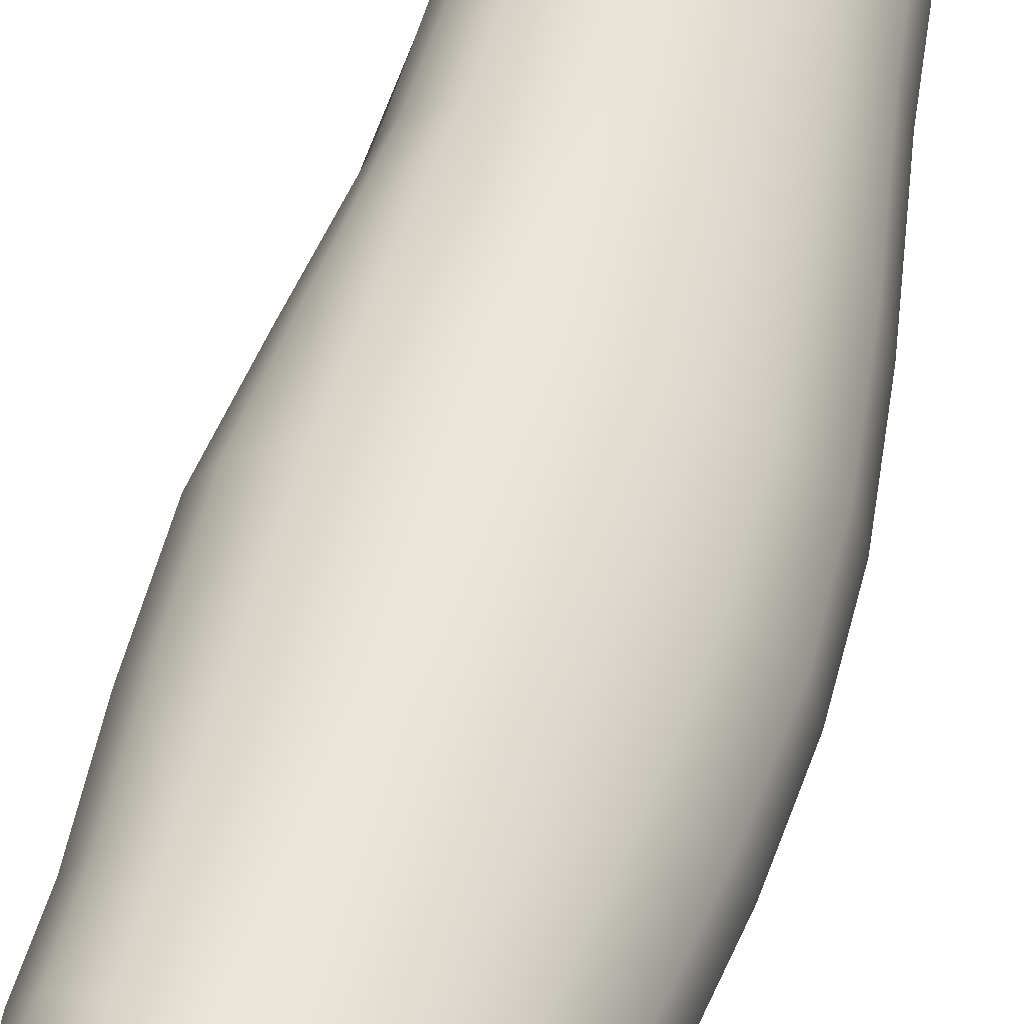
<metadata>
{"format":"obj","ext":"obj","renderer":"f3d","projection":"perspective","resolution":1024,"background":"white","views":[{"elev":57.7,"azim":-168.1,"up":"+Z"}]}
</metadata>
<code>
v  -0.0117 -0.0728 -0.0057
v  -0.0127 -0.0724 -0.0037
v  -0.0131 -0.0703 -0.0039
v  -0.0119 -0.0706 -0.0062
v  -0.0096 -0.0717 -0.0078
v  -0.0098 -0.074 -0.0071
v  -0.0095 -0.0762 -0.0061
v  -0.0111 -0.075 -0.0049
v  -0.0118 -0.0745 -0.0033
v  0.009 -0.032 -0.0047
v  0.0081 -0.0319 -0.0082
v  0.0083 -0.0249 -0.0077
v  0.0091 -0.0251 -0.0043
v  0.0084 -0.0251 -0.001
v  0.0084 -0.032 -0.0012
v  0.008 -0.0395 -0.0013
v  0.0087 -0.0395 -0.0048
v  0.0077 -0.0394 -0.0084
v  0.0044 -0.0752 -0.0006
v  0.0035 -0.075 -0.0033
v  0.0034 -0.0692 -0.0038
v  0.0041 -0.0693 -0.0011
v  0.0037 -0.0691 0.0015
v  0.0041 -0.0752 0.0021
v  0.0041 -0.0803 0.0024
v  0.0045 -0.0802 -0.0004
v  0.0036 -0.0795 -0.0032
v  -0.0038 -0.0313 -0.0143
v  -0.0077 -0.0313 -0.0134
v  -0.0065 -0.0248 -0.0127
v  -0.0028 -0.0245 -0.0134
v  0.0014 -0.0242 -0.0128
v  0.0007 -0.0313 -0.0137
v  0 -0.0386 -0.0141
v  -0.0046 -0.0383 -0.0147
v  -0.0086 -0.0381 -0.0137
v  -0.0055 -0.0713 -0.0081
v  -0.0087 -0.07 -0.0076
v  -0.0079 -0.0667 -0.0078
v  -0.005 -0.0673 -0.0083
v  -0.0018 -0.0679 -0.0078
v  -0.002 -0.0728 -0.0075
v  -0.0022 -0.0759 -0.0077
v  -0.0061 -0.0737 -0.0084
v  0.005 -0.0316 -0.0114
v  0.0055 -0.0244 -0.0107
v  0.0045 -0.039 -0.0117
v  0.0012 -0.0741 -0.0058
v  0.0012 -0.0687 -0.0061
v  0.0012 -0.078 -0.0058
v  0.0046 -0.0615 -0.0024
v  0.004 -0.0614 0.0004
v  0.0041 -0.0613 -0.0054
v  0.0054 -0.0531 -0.0071
v  0.0058 -0.0534 -0.0038
v  0.0049 -0.0533 -0.0006
v  0.0018 -0.0607 -0.008
v  -0.0015 -0.06 -0.0098
v  -0.0011 -0.0514 -0.0122
v  0.0028 -0.0522 -0.0101
v  -0.005 -0.0598 -0.0103
v  -0.0082 -0.0597 -0.0096
v  -0.0087 -0.0515 -0.0119
v  -0.0051 -0.0514 -0.0127
v  -0.0104 -0.0594 -0.0079
v  -0.0101 -0.0662 -0.0062
v  -0.0114 -0.066 -0.0039
v  -0.0118 -0.0592 -0.0054
v  -0.0126 -0.051 -0.0072
v  -0.0112 -0.0513 -0.0099
v  -0.0065 -0.0762 -0.0076
v  -0.0028 -0.0789 -0.007
v  -0.0034 -0.081 -0.0059
v  -0.0066 -0.0783 -0.0064
v  0.0004 -0.0815 -0.0052
v  0.0026 -0.0836 -0.0027
v  0.0013 -0.0864 -0.0023
v  -0.0006 -0.0839 -0.0043
v  0.0032 -0.0849 -0.0002
v  0.0027 -0.0853 0.0022
v  0.0011 -0.0889 0.0018
v  0.0016 -0.0882 -0.0002
v  -0.0109 -0.0692 -0.006
v  -0.0123 -0.0689 -0.0037
v  0.0072 -0.0072 -0.0038
v  0.0083 -0.0095 -0.0018
v  0.0087 -0.0146 -0.0055
v  0.0064 -0.0134 -0.008
v  0.0032 -0.0124 -0.0098
v  0.0051 -0.005 -0.0054
v  0.0037 0.001 -0.0016
v  0.0053 -0.0018 -0.0002
v  0.0047 -0.004 0.001
v  0.0025 -0.0033 -0.0063
v  -0.0003 -0.0118 -0.0105
v  -0.0036 -0.0117 -0.0101
v  -0.0004 -0.0022 -0.0064
v  0.001 0.0035 -0.0026
v  0.0025 0.0025 -0.0023
v  -0.0033 -0.0019 -0.0057
v  -0.0062 -0.012 -0.0085
v  -0.008 -0.0122 -0.0062
v  -0.0058 -0.0021 -0.0043
v  -0.0038 0.0041 -0.0021
v  -0.0013 0.0048 -0.0027
v  0.0037 -0.0454 -0.0113
v  0.0067 -0.0461 -0.0081
v  -0.0006 -0.0448 -0.0136
v  -0.005 -0.0446 -0.0142
v  -0.0089 -0.0445 -0.0132
v  -0.0114 -0.0443 -0.0111
v  -0.0128 -0.0441 -0.0082
v  -0.0125 -0.0376 -0.0086
v  -0.0111 -0.0378 -0.0115
v  0.0059 -0.0187 -0.0099
v  0.0086 -0.0194 -0.0071
v  0.0021 -0.0183 -0.0119
v  -0.0018 -0.0184 -0.0125
v  -0.0054 -0.0188 -0.0119
v  -0.0079 -0.0189 -0.01
v  -0.009 -0.0246 -0.0107
v  -0.0104 -0.0243 -0.0079
v  -0.0094 -0.0189 -0.0073
v  -0.0102 -0.0311 -0.0113
v  -0.0116 -0.0308 -0.0084
v  0.0078 -0.0113 0.0002
v  0.0044 -0.0052 0.0021
v  0.0035 -0.0059 0.0031
v  0.0062 -0.0123 0.0021
v  0.0085 -0.0163 0.0001
v  0.0092 -0.0157 -0.0027
v  0.0074 -0.0464 -0.0046
v  0.0066 -0.0463 -0.0012
v  0.0094 -0.02 -0.0039
v  0.0088 -0.0203 -0.0008
v  -0.0132 -0.0726 -0.0014
v  -0.0135 -0.0704 -0.0013
v  -0.0123 -0.0748 -0.0015
v  -0.0118 -0.0759 0.0005
v  -0.0125 -0.0737 0.001
v  -0.0127 -0.0713 0.0015
v  0.0069 -0.0318 0.0017
v  0.007 -0.0248 0.0017
v  0.0045 -0.0244 0.0035
v  0.0041 -0.0314 0.0036
v  0.0036 -0.0389 0.0038
v  0.0065 -0.0392 0.0017
v  0.0027 -0.075 0.0045
v  0.0024 -0.0691 0.0038
v  0.0003 -0.0688 0.0053
v  0.0003 -0.0746 0.0061
v  0.0004 -0.0791 0.0064
v  0.0027 -0.0799 0.0048
v  -0.009 -0.0306 0.001
v  -0.0077 -0.0238 0.0011
v  -0.0103 -0.0243 -0.0017
v  -0.0116 -0.0308 -0.002
v  -0.0126 -0.0375 -0.0021
v  -0.01 -0.0376 0.0011
v  -0.0059 -0.0378 0.0035
v  -0.005 -0.0306 0.0033
v  -0.004 -0.0235 0.0032
v  -0.0097 -0.0707 0.0042
v  -0.0091 -0.0668 0.0036
v  -0.011 -0.0663 0.0014
v  -0.0118 -0.0696 0.0017
v  -0.0103 -0.0731 0.0042
v  -0.0069 -0.0753 0.0062
v  -0.0066 -0.0722 0.0059
v  -0.0062 -0.0674 0.0052
v  -0.0003 -0.0309 0.0042
v  0.0005 -0.0238 0.004
v  -0.001 -0.0383 0.0044
v  -0.003 -0.0735 0.0066
v  -0.0029 -0.0681 0.0058
v  -0.0031 -0.0774 0.0069
v  0.0028 -0.0613 0.0029
v  0.0038 -0.0531 0.0021
v  0.0016 -0.0526 0.004
v  0.0007 -0.0609 0.0045
v  -0.0026 -0.0601 0.005
v  -0.0022 -0.0516 0.0045
v  -0.0065 -0.0507 0.0038
v  -0.0063 -0.0594 0.0044
v  -0.0094 -0.0592 0.0026
v  -0.01 -0.0507 0.0017
v  -0.0124 -0.051 -0.0011
v  -0.0115 -0.0593 0.0002
v  -0.0122 -0.0592 -0.0026
v  -0.0118 -0.066 -0.0012
v  -0.0131 -0.051 -0.0042
v  -0.0102 -0.0757 0.0035
v  -0.0098 -0.0779 0.0027
v  -0.0069 -0.0806 0.0045
v  -0.007 -0.0783 0.0055
v  -0.0034 -0.081 0.0062
v  -0.0038 -0.0835 0.0052
v  -0.0011 -0.0861 0.0049
v  -0.0003 -0.0832 0.0058
v  0.0017 -0.0847 0.0043
v  0.0003 -0.0881 0.0036
v  -0.0126 -0.069 -0.001
v  -0.0021 -0.009 0.004
v  0.0006 -0.0134 0.0041
v  0.0042 -0.0146 0.0038
v  0.001 -0.0108 0.0042
v  -0.0011 -0.0052 0.0037
v  -0.0026 -0.004 0.0033
v  -0.0039 -0.0025 0.0025
v  -0.005 -0.0069 0.003
v  -0.0031 -0.0124 0.0033
v  -0.007 -0.0051 0.0015
v  -0.0061 -0.0118 0.0016
v  -0.0055 -0.0001 0.0014
v  -0.0049 0.0019 0.0002
v  -0.0079 -0.0036 -0.0004
v  -0.0081 -0.0118 -0.0008
v  -0.0074 -0.0027 -0.0024
v  -0.0087 -0.012 -0.0035
v  -0.0047 0.0032 -0.0011
v  -0.0016 -0.0447 0.0044
v  0.0027 -0.0456 0.0038
v  -0.0064 -0.044 0.0035
v  -0.0103 -0.0439 0.0012
v  -0.0128 -0.044 -0.0019
v  -0.0135 -0.044 -0.0051
v  -0.0132 -0.0375 -0.0054
v  0.0011 -0.0181 0.004
v  0.005 -0.0189 0.0036
v  -0.003 -0.0176 0.0033
v  -0.0066 -0.0178 0.0014
v  -0.009 -0.0183 -0.0013
v  -0.0098 -0.0187 -0.0043
v  -0.011 -0.0243 -0.0048
v  -0.0123 -0.0308 -0.0052
v  0.0039 -0.012 0.0035
v  0.0012 -0.0068 0.0038
v  0.0068 -0.0157 0.0024
v  0.0052 -0.0461 0.0018
v  0.0074 -0.0198 0.0018
v  -0.0115 -0.076 -0.0015
v  -0.0111 -0.0758 -0.003
v  -0.0106 -0.0765 -0.0029
v  -0.0109 -0.0767 -0.0014
v  -0.0105 -0.0776 0.0002
v  -0.0111 -0.077 0.0003
v  -0.0093 -0.0789 0.0022
v  -0.009 -0.0793 0.002
v  -0.0067 -0.0816 0.0035
v  -0.0068 -0.0814 0.0038
v  -0.004 -0.0842 0.0045
v  -0.0042 -0.0842 0.0041
v  -0.002 -0.0866 0.0039
v  -0.0017 -0.0869 0.0042
v  -0.0005 -0.089 0.0031
v  -0.0009 -0.0887 0.0028
v  -0.0004 -0.0896 0.0013
v  0.0001 -0.0899 0.0015
v  0.0006 -0.0891 -0.0002
v  0.0001 -0.0888 -0.0003
v  -0.0001 -0.0868 -0.0019
v  0.0004 -0.0871 -0.002
v  -0.0012 -0.0846 -0.0038
v  -0.0017 -0.0845 -0.0035
v  -0.004 -0.082 -0.0047
v  -0.0037 -0.0819 -0.0051
v  -0.0066 -0.0793 -0.0056
v  -0.0066 -0.0797 -0.0052
v  -0.0088 -0.0778 -0.0049
v  -0.0091 -0.0773 -0.0054
v  -0.0098 -0.0771 -0.0039
v  -0.0103 -0.0768 -0.0027
v  -0.01 -0.0768 -0.0041
v  -0.0087 -0.0781 -0.0048
v  -0.0087 -0.0782 -0.0049
v  -0.0098 -0.0773 -0.0039
v  -0.0103 -0.0771 -0.0027
v  -0.0066 -0.0798 -0.0051
v  -0.0042 -0.0821 -0.0047
v  -0.0044 -0.0822 -0.0049
v  -0.0068 -0.08 -0.0052
v  -0.0019 -0.0845 -0.0035
v  -0.0003 -0.0868 -0.002
v  -0.0006 -0.0868 -0.0022
v  -0.0022 -0.0845 -0.0038
v  -0.0002 -0.0886 -0.0004
v  -0.0007 -0.0893 0.0012
v  -0.0009 -0.089 0.001
v  -0.0003 -0.0884 -0.0005
v  -0.0012 -0.0885 0.0027
v  -0.0022 -0.0866 0.0038
v  -0.0026 -0.0866 0.0036
v  -0.0014 -0.0883 0.0025
v  -0.0044 -0.0842 0.004
v  -0.0069 -0.0817 0.0034
v  -0.0073 -0.0819 0.0032
v  -0.0048 -0.0844 0.0038
v  -0.009 -0.0795 0.0019
v  -0.0104 -0.0778 0.0002
v  -0.0104 -0.0781 0.0001
v  -0.0093 -0.0797 0.0018
v  -0.0106 -0.077 -0.0014
v  -0.0106 -0.0773 -0.0014
v  -0.0105 -0.0762 -0.0044
v  -0.0008 -0.0881 -0.0008
v  -0.0012 -0.0885 0.0008
v  -0.002 -0.0877 0.0002
v  -0.0017 -0.0873 -0.0012
v  -0.0022 -0.0863 -0.0028
v  -0.0012 -0.0867 -0.0025
v  -0.003 -0.0843 -0.0042
v  -0.0035 -0.0844 -0.0042
v  -0.0036 -0.0843 -0.0042
v  -0.0044 -0.0832 -0.0049
v  -0.0055 -0.0821 -0.0053
v  -0.0048 -0.0822 -0.0051
v  -0.007 -0.0802 -0.0054
v  -0.0073 -0.0805 -0.0055
v  -0.0091 -0.079 -0.0052
v  -0.0089 -0.0785 -0.0051
v  -0.01 -0.0778 -0.0042
v  -0.0102 -0.0784 -0.0044
v  -0.0107 -0.0783 -0.0032
v  -0.0105 -0.0777 -0.0029
v  -0.0109 -0.0779 -0.0016
v  -0.0111 -0.0786 -0.0019
v  -0.0109 -0.0793 -0.0005
v  -0.0108 -0.0786 -0.0002
v  -0.0098 -0.0802 0.0013
v  -0.0101 -0.0807 0.0006
v  -0.0087 -0.0825 0.0015
v  -0.008 -0.0823 0.0025
v  -0.0057 -0.0846 0.0031
v  -0.0066 -0.0845 0.0021
v  -0.0045 -0.0862 0.0021
v  -0.0034 -0.0866 0.003
v  -0.002 -0.088 0.0021
v  -0.003 -0.0873 0.0014
v  -0.01 -0.0792 -0.0044
v  -0.0105 -0.079 -0.0033
v  -0.009 -0.0798 -0.0051
v  -0.0088 -0.0805 -0.0051
v  -0.0097 -0.0799 -0.0044
v  -0.0103 -0.0796 -0.0034
v  -0.0076 -0.0809 -0.0053
v  -0.0061 -0.0823 -0.0051
v  -0.0067 -0.0826 -0.0052
v  -0.0077 -0.0815 -0.0054
v  -0.0048 -0.0836 -0.0045
v  -0.0039 -0.0851 -0.0033
v  -0.0051 -0.0846 -0.0036
v  -0.0058 -0.0836 -0.0046
v  -0.0035 -0.086 -0.0019
v  -0.0037 -0.0863 -0.0007
v  -0.005 -0.0855 -0.0013
v  -0.0048 -0.0852 -0.0024
v  -0.0045 -0.086 0.0003
v  -0.0058 -0.0851 0.0009
v  -0.0066 -0.0844 0.0002
v  -0.0056 -0.0852 -0.0004
v  -0.0073 -0.0838 0.001
v  -0.0088 -0.0824 0.0007
v  -0.0087 -0.0824 0.0004
v  -0.0077 -0.0835 0.0005
v  -0.0099 -0.081 0
v  -0.0106 -0.0799 -0.0009
v  -0.0102 -0.0804 -0.0011
v  -0.0096 -0.0813 -0.0002
v  -0.0108 -0.0793 -0.0021
v  -0.0104 -0.0798 -0.0022
v  -0.0046 0.0007 -0.0008
v  -0.0055 0.0029 -0.001
v  -0.0026 -0.001 -0.0004
v  -0.0023 0.0014 -0.0008
v  -0.003 -0.001 -0.0002
v  0.0009 -0.0005 0.0004
v  0.0043 0.0008 0.001
v  0.002 0.0005 0.0015
v  0.0052 -0.0002 0.0019
v  0.0039 0.0026 0.0014
v  0.0015 0.0047 0.0011
v  0.0013 0.0018 0.002
v  0.0018 0.0048 0.0007
v  -0.0018 0.0037 0.0002
v  -0.0048 0.0017 -0
v  -0.0023 0.0016 -0.0001
g Object002
f 1 2 3
f 3 4 1
f 1 4 5
f 5 6 1
f 1 6 7
f 7 8 1
f 1 8 9
f 9 2 1
f 10 11 12
f 12 13 10
f 10 13 14
f 14 15 10
f 10 15 16
f 16 17 10
f 10 17 18
f 18 11 10
f 19 20 21
f 21 22 19
f 19 22 23
f 23 24 19
f 19 24 25
f 25 26 19
f 19 26 27
f 27 20 19
f 28 29 30
f 30 31 28
f 28 31 32
f 32 33 28
f 28 33 34
f 34 35 28
f 28 35 36
f 36 29 28
f 37 38 39
f 39 40 37
f 37 40 41
f 41 42 37
f 37 42 43
f 43 44 37
f 37 44 5
f 5 38 37
f 45 33 32
f 32 46 45
f 45 46 12
f 12 11 45
f 45 11 18
f 18 47 45
f 45 47 34
f 34 33 45
f 48 42 41
f 41 49 48
f 48 49 21
f 21 20 48
f 48 20 27
f 27 50 48
f 48 50 43
f 43 42 48
f 51 52 23
f 23 22 51
f 51 22 21
f 21 53 51
f 51 53 54
f 54 55 51
f 51 55 56
f 56 52 51
f 57 53 21
f 21 49 57
f 57 49 41
f 41 58 57
f 57 58 59
f 59 60 57
f 57 60 54
f 54 53 57
f 61 58 41
f 41 40 61
f 61 40 39
f 39 62 61
f 61 62 63
f 63 64 61
f 61 64 59
f 59 58 61
f 65 62 39
f 39 66 65
f 65 66 67
f 67 68 65
f 65 68 69
f 69 70 65
f 65 70 63
f 63 62 65
f 71 6 5
f 5 44 71
f 71 44 43
f 43 72 71
f 71 72 73
f 73 74 71
f 71 74 7
f 7 6 71
f 75 72 43
f 43 50 75
f 75 50 27
f 27 76 75
f 75 76 77
f 77 78 75
f 75 78 73
f 73 72 75
f 79 76 27
f 27 26 79
f 79 26 25
f 25 80 79
f 79 80 81
f 81 82 79
f 79 82 77
f 77 76 79
f 83 38 5
f 5 4 83
f 83 4 3
f 3 84 83
f 83 84 67
f 67 66 83
f 83 66 39
f 39 38 83
f 85 86 87
f 87 88 85
f 85 88 89
f 89 90 85
f 85 90 91
f 91 92 85
f 85 92 93
f 93 86 85
f 94 90 89
f 89 95 94
f 94 95 96
f 96 97 94
f 94 97 98
f 98 99 94
f 94 99 91
f 91 90 94
f 100 97 96
f 96 101 100
f 100 101 102
f 102 103 100
f 100 103 104
f 104 105 100
f 100 105 98
f 98 97 100
f 106 107 54
f 54 60 106
f 106 60 59
f 59 108 106
f 106 108 34
f 34 47 106
f 106 47 18
f 18 107 106
f 109 108 59
f 59 64 109
f 109 64 63
f 63 110 109
f 109 110 36
f 36 35 109
f 109 35 34
f 34 108 109
f 111 110 63
f 63 70 111
f 111 70 69
f 69 112 111
f 111 112 113
f 113 114 111
f 111 114 36
f 36 110 111
f 115 116 12
f 12 46 115
f 115 46 32
f 32 117 115
f 115 117 89
f 89 88 115
f 115 88 87
f 87 116 115
f 118 117 32
f 32 31 118
f 118 31 30
f 30 119 118
f 118 119 96
f 96 95 118
f 118 95 89
f 89 117 118
f 120 119 30
f 30 121 120
f 120 121 122
f 122 123 120
f 120 123 102
f 102 101 120
f 120 101 96
f 96 119 120
f 124 114 113
f 113 125 124
f 124 125 122
f 122 121 124
f 124 121 30
f 30 29 124
f 124 29 36
f 36 114 124
f 126 127 128
f 128 129 126
f 126 129 130
f 130 131 126
f 126 131 87
f 87 86 126
f 126 86 93
f 93 127 126
f 132 17 16
f 16 133 132
f 132 133 56
f 56 55 132
f 132 55 54
f 54 107 132
f 132 107 18
f 18 17 132
f 134 131 130
f 130 135 134
f 134 135 14
f 14 13 134
f 134 13 12
f 12 116 134
f 134 116 87
f 87 131 134
f 136 137 3
f 3 2 136
f 136 2 9
f 9 138 136
f 136 138 139
f 139 140 136
f 136 140 141
f 141 137 136
f 142 143 144
f 144 145 142
f 142 145 146
f 146 147 142
f 142 147 16
f 16 15 142
f 142 15 14
f 14 143 142
f 148 149 150
f 150 151 148
f 148 151 152
f 152 153 148
f 148 153 25
f 25 24 148
f 148 24 23
f 23 149 148
f 154 155 156
f 156 157 154
f 154 157 158
f 158 159 154
f 154 159 160
f 160 161 154
f 154 161 162
f 162 155 154
f 163 164 165
f 165 166 163
f 163 166 141
f 141 167 163
f 163 167 168
f 168 169 163
f 163 169 170
f 170 164 163
f 171 172 162
f 162 161 171
f 171 161 160
f 160 173 171
f 171 173 146
f 146 145 171
f 171 145 144
f 144 172 171
f 174 175 170
f 170 169 174
f 174 169 168
f 168 176 174
f 174 176 152
f 152 151 174
f 174 151 150
f 150 175 174
f 177 149 23
f 23 52 177
f 177 52 56
f 56 178 177
f 177 178 179
f 179 180 177
f 177 180 150
f 150 149 177
f 181 175 150
f 150 180 181
f 181 180 179
f 179 182 181
f 181 182 183
f 183 184 181
f 181 184 170
f 170 175 181
f 185 164 170
f 170 184 185
f 185 184 183
f 183 186 185
f 185 186 187
f 187 188 185
f 185 188 165
f 165 164 185
f 189 190 165
f 165 188 189
f 189 188 187
f 187 191 189
f 189 191 69
f 69 68 189
f 189 68 67
f 67 190 189
f 192 167 141
f 141 140 192
f 192 140 139
f 139 193 192
f 192 193 194
f 194 195 192
f 192 195 168
f 168 167 192
f 196 176 168
f 168 195 196
f 196 195 194
f 194 197 196
f 196 197 198
f 198 199 196
f 196 199 152
f 152 176 196
f 200 153 152
f 152 199 200
f 200 199 198
f 198 201 200
f 200 201 81
f 81 80 200
f 200 80 25
f 25 153 200
f 202 137 141
f 141 166 202
f 202 166 165
f 165 190 202
f 202 190 67
f 67 84 202
f 202 84 3
f 3 137 202
f 203 204 205
f 205 206 203
f 203 206 207
f 207 208 203
f 203 208 209
f 209 210 203
f 203 210 211
f 211 204 203
f 212 213 211
f 211 210 212
f 212 210 209
f 209 214 212
f 212 214 215
f 215 216 212
f 212 216 217
f 217 213 212
f 218 219 217
f 217 216 218
f 218 216 215
f 215 220 218
f 218 220 104
f 104 103 218
f 218 103 102
f 102 219 218
f 221 182 179
f 179 222 221
f 221 222 146
f 146 173 221
f 221 173 160
f 160 223 221
f 221 223 183
f 183 182 221
f 224 186 183
f 183 223 224
f 224 223 160
f 160 159 224
f 224 159 158
f 158 225 224
f 224 225 187
f 187 186 224
f 226 191 187
f 187 225 226
f 226 225 158
f 158 227 226
f 226 227 113
f 113 112 226
f 226 112 69
f 69 191 226
f 228 172 144
f 144 229 228
f 228 229 205
f 205 204 228
f 228 204 211
f 211 230 228
f 228 230 162
f 162 172 228
f 231 155 162
f 162 230 231
f 231 230 211
f 211 213 231
f 231 213 217
f 217 232 231
f 231 232 156
f 156 155 231
f 233 234 156
f 156 232 233
f 233 232 217
f 217 219 233
f 233 219 102
f 102 123 233
f 233 123 122
f 122 234 233
f 235 125 113
f 113 227 235
f 235 227 158
f 158 157 235
f 235 157 156
f 156 234 235
f 235 234 122
f 122 125 235
f 236 129 128
f 128 237 236
f 236 237 207
f 207 206 236
f 236 206 205
f 205 238 236
f 236 238 130
f 130 129 236
f 239 133 16
f 16 147 239
f 239 147 146
f 146 222 239
f 239 222 179
f 179 178 239
f 239 178 56
f 56 133 239
f 240 135 130
f 130 238 240
f 240 238 205
f 205 229 240
f 240 229 144
f 144 143 240
f 240 143 14
f 14 135 240
f 241 138 9
f 9 242 241
f 241 242 243
f 243 244 241
f 241 244 245
f 245 246 241
f 241 246 139
f 139 138 241
f 247 193 139
f 139 246 247
f 247 246 245
f 245 248 247
f 247 248 249
f 249 250 247
f 247 250 194
f 194 193 247
f 251 197 194
f 194 250 251
f 251 250 249
f 249 252 251
f 251 252 253
f 253 254 251
f 251 254 198
f 198 197 251
f 255 201 198
f 198 254 255
f 255 254 253
f 253 256 255
f 255 256 257
f 257 258 255
f 255 258 81
f 81 201 255
f 259 82 81
f 81 258 259
f 259 258 257
f 257 260 259
f 259 260 261
f 261 262 259
f 259 262 77
f 77 82 259
f 263 78 77
f 77 262 263
f 263 262 261
f 261 264 263
f 263 264 265
f 265 266 263
f 263 266 73
f 73 78 263
f 267 74 73
f 73 266 267
f 267 266 265
f 265 268 267
f 267 268 269
f 269 270 267
f 267 270 7
f 7 74 267
f 271 272 243
f 243 273 271
f 271 273 269
f 269 274 271
f 271 274 275
f 275 276 271
f 271 276 277
f 277 272 271
f 278 274 269
f 269 268 278
f 278 268 265
f 265 279 278
f 278 279 280
f 280 281 278
f 278 281 275
f 275 274 278
f 282 279 265
f 265 264 282
f 282 264 261
f 261 283 282
f 282 283 284
f 284 285 282
f 282 285 280
f 280 279 282
f 286 283 261
f 261 260 286
f 286 260 257
f 257 287 286
f 286 287 288
f 288 289 286
f 286 289 284
f 284 283 286
f 290 287 257
f 257 256 290
f 290 256 253
f 253 291 290
f 290 291 292
f 292 293 290
f 290 293 288
f 288 287 290
f 294 291 253
f 253 252 294
f 294 252 249
f 249 295 294
f 294 295 296
f 296 297 294
f 294 297 292
f 292 291 294
f 298 295 249
f 249 248 298
f 298 248 245
f 245 299 298
f 298 299 300
f 300 301 298
f 298 301 296
f 296 295 298
f 302 299 245
f 245 244 302
f 302 244 243
f 243 272 302
f 302 272 277
f 277 303 302
f 302 303 300
f 300 299 302
f 304 273 243
f 243 242 304
f 304 242 9
f 9 8 304
f 304 8 7
f 7 270 304
f 304 270 269
f 269 273 304
f 305 289 288
f 288 306 305
f 305 306 307
f 307 308 305
f 305 308 309
f 309 310 305
f 305 310 284
f 284 289 305
f 311 285 284
f 284 310 311
f 311 310 309
f 309 312 311
f 311 312 313
f 313 314 311
f 311 314 315
f 315 316 311
f 311 316 280
f 280 285 311
f 317 281 280
f 280 316 317
f 317 316 315
f 315 318 317
f 317 318 319
f 319 320 317
f 317 320 275
f 275 281 317
f 321 276 275
f 275 320 321
f 321 320 319
f 319 322 321
f 321 322 323
f 323 324 321
f 321 324 277
f 277 276 321
f 325 303 277
f 277 324 325
f 325 324 323
f 323 326 325
f 325 326 327
f 327 328 325
f 325 328 300
f 300 303 325
f 329 301 300
f 300 328 329
f 329 328 327
f 327 330 329
f 329 330 331
f 331 332 329
f 329 332 296
f 296 301 329
f 333 297 296
f 296 332 333
f 333 332 331
f 331 334 333
f 333 334 335
f 335 336 333
f 333 336 292
f 292 297 333
f 337 293 292
f 292 336 337
f 337 336 335
f 335 338 337
f 337 338 307
f 307 306 337
f 337 306 288
f 288 293 337
f 339 340 323
f 323 322 339
f 339 322 319
f 319 341 339
f 339 341 342
f 342 343 339
f 339 343 344
f 344 340 339
f 345 341 319
f 319 318 345
f 345 318 315
f 315 346 345
f 345 346 347
f 347 348 345
f 345 348 342
f 342 341 345
f 349 314 313
f 313 312 349
f 349 312 309
f 309 350 349
f 349 350 351
f 351 352 349
f 349 352 347
f 347 346 349
f 349 346 315
f 315 314 349
f 353 350 309
f 309 308 353
f 353 308 307
f 307 354 353
f 353 354 355
f 355 356 353
f 353 356 351
f 351 350 353
f 357 354 307
f 307 338 357
f 357 338 335
f 335 358 357
f 357 358 359
f 359 360 357
f 357 360 355
f 355 354 357
f 361 358 335
f 335 334 361
f 361 334 331
f 331 362 361
f 361 362 363
f 363 364 361
f 361 364 359
f 359 358 361
f 365 362 331
f 331 330 365
f 365 330 327
f 327 366 365
f 365 366 367
f 367 368 365
f 365 368 363
f 363 362 365
f 369 366 327
f 327 326 369
f 369 326 323
f 323 340 369
f 369 340 344
f 344 370 369
f 369 370 367
f 367 366 369
f 371 372 91
f 91 99 371
f 371 99 98
f 98 373 371
f 374 373 98
f 98 105 374
f 374 105 104
f 104 375 374
f 376 375 104
f 104 220 376
f 376 220 215
f 215 377 376
f 378 377 215
f 215 214 378
f 378 214 209
f 209 379 378
f 380 379 209
f 209 208 380
f 380 208 207
f 207 381 380
f 382 381 207
f 207 237 382
f 382 237 128
f 128 383 382
f 384 383 128
f 128 127 384
f 384 127 93
f 93 385 384
f 386 385 93
f 93 92 386
f 386 92 91
f 91 372 386
f 355 360 359
f 359 364 363
f 363 368 367
f 359 363 367
f 367 370 344
f 344 343 342
f 367 344 342
f 342 348 347
f 347 352 351
f 342 347 351
f 367 342 351
f 359 367 351
f 355 359 351
f 356 355 351
f 373 374 375
f 375 376 377
f 377 378 379
f 375 377 379
f 379 380 381
f 381 382 383
f 379 381 383
f 375 379 383
f 383 384 385
f 385 386 372
f 383 385 372
f 375 383 372
f 373 375 372
f 371 373 372

</code>
